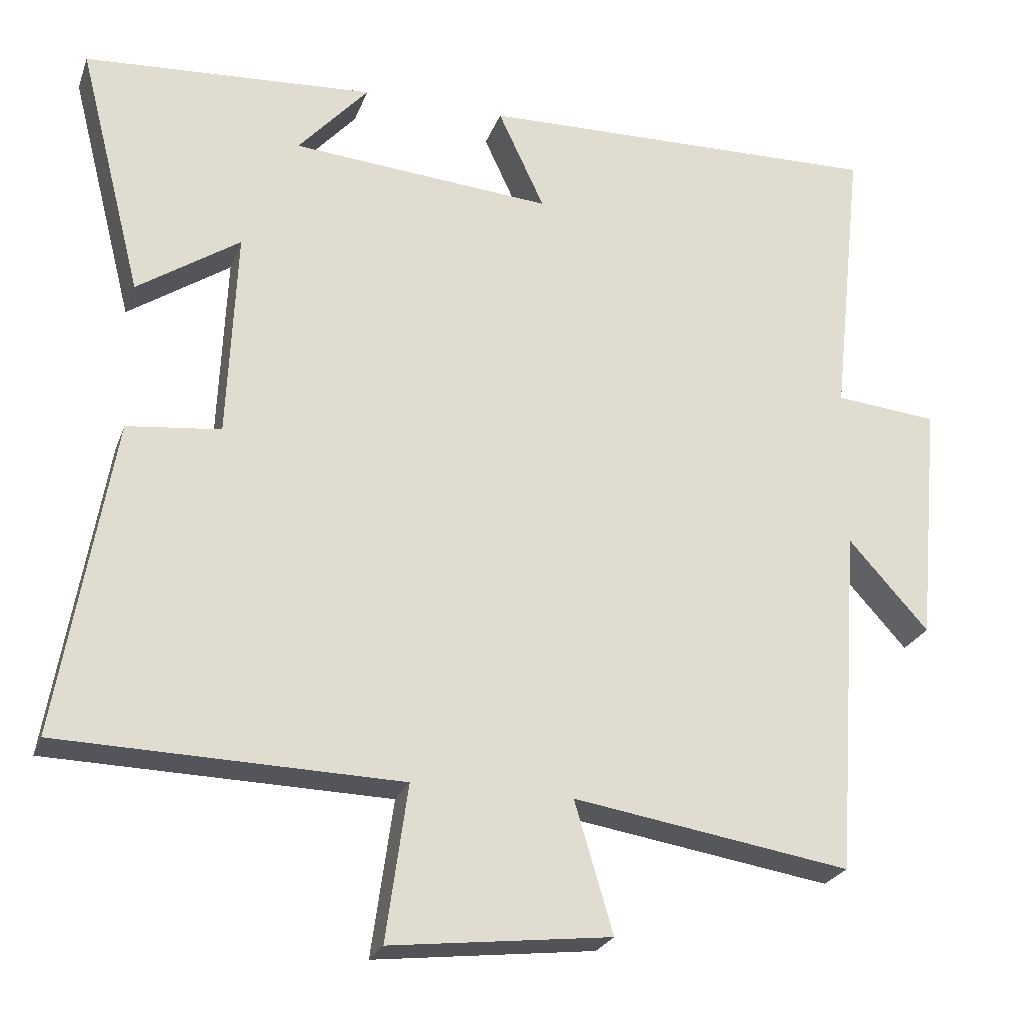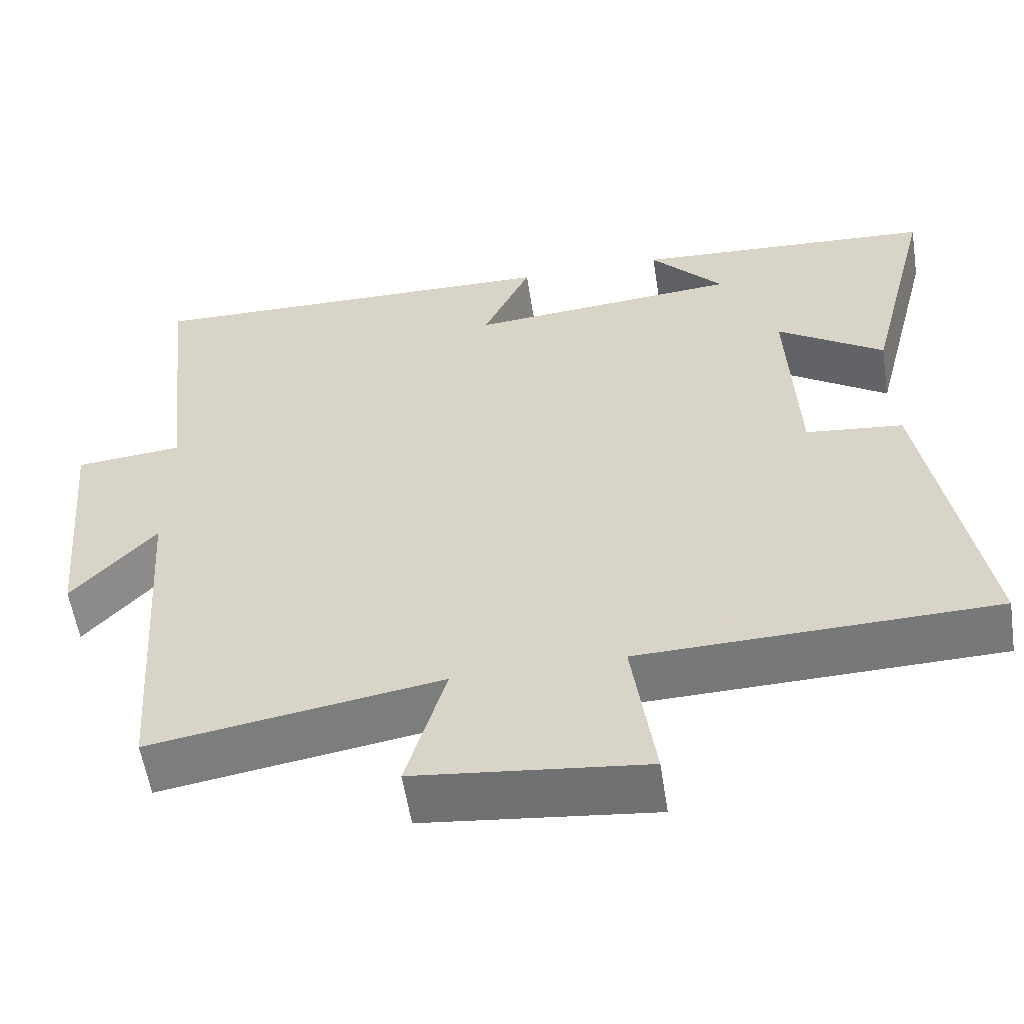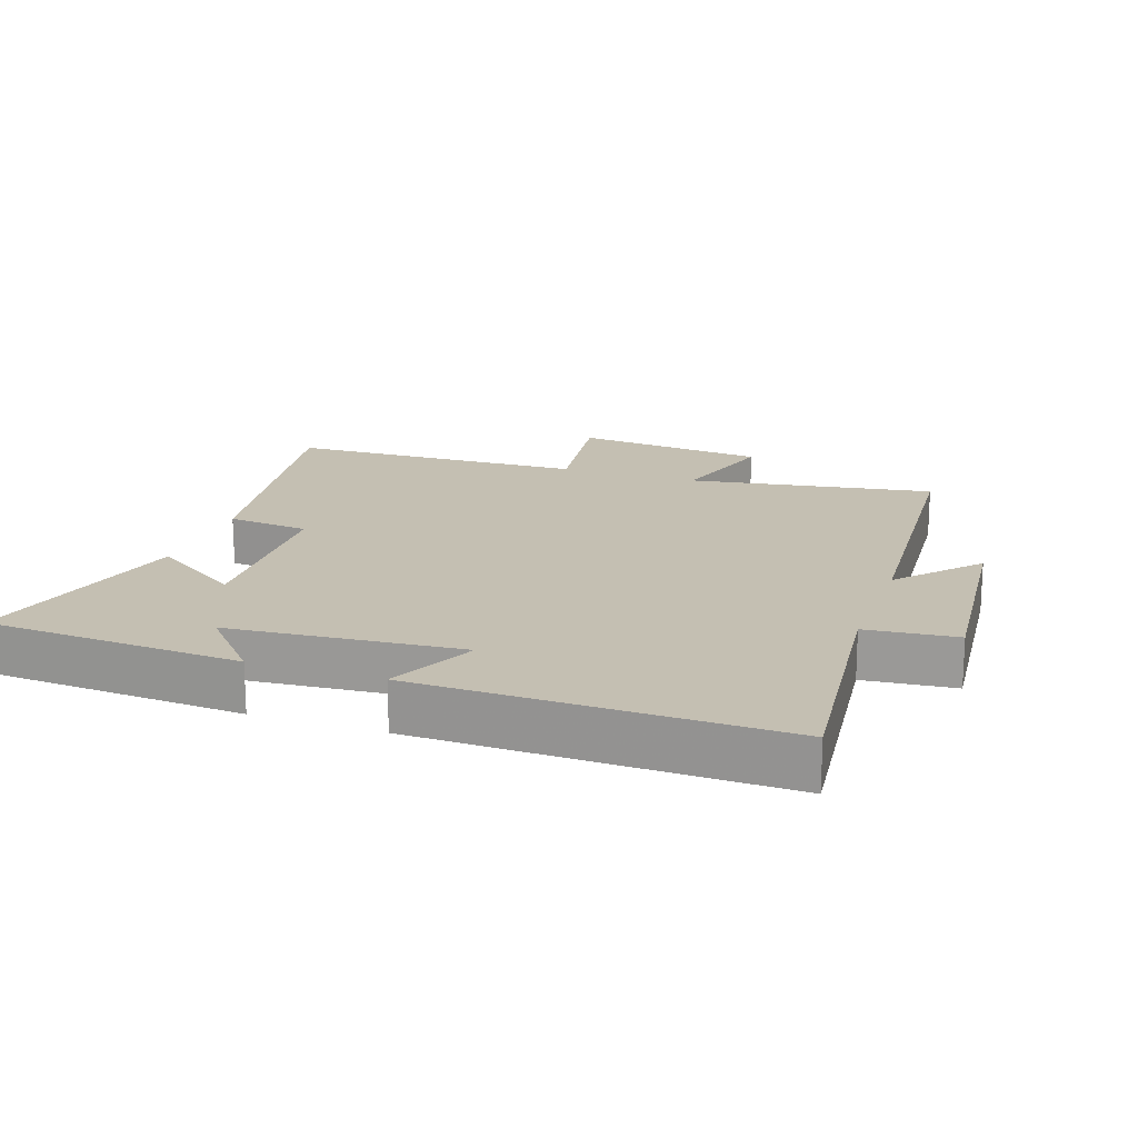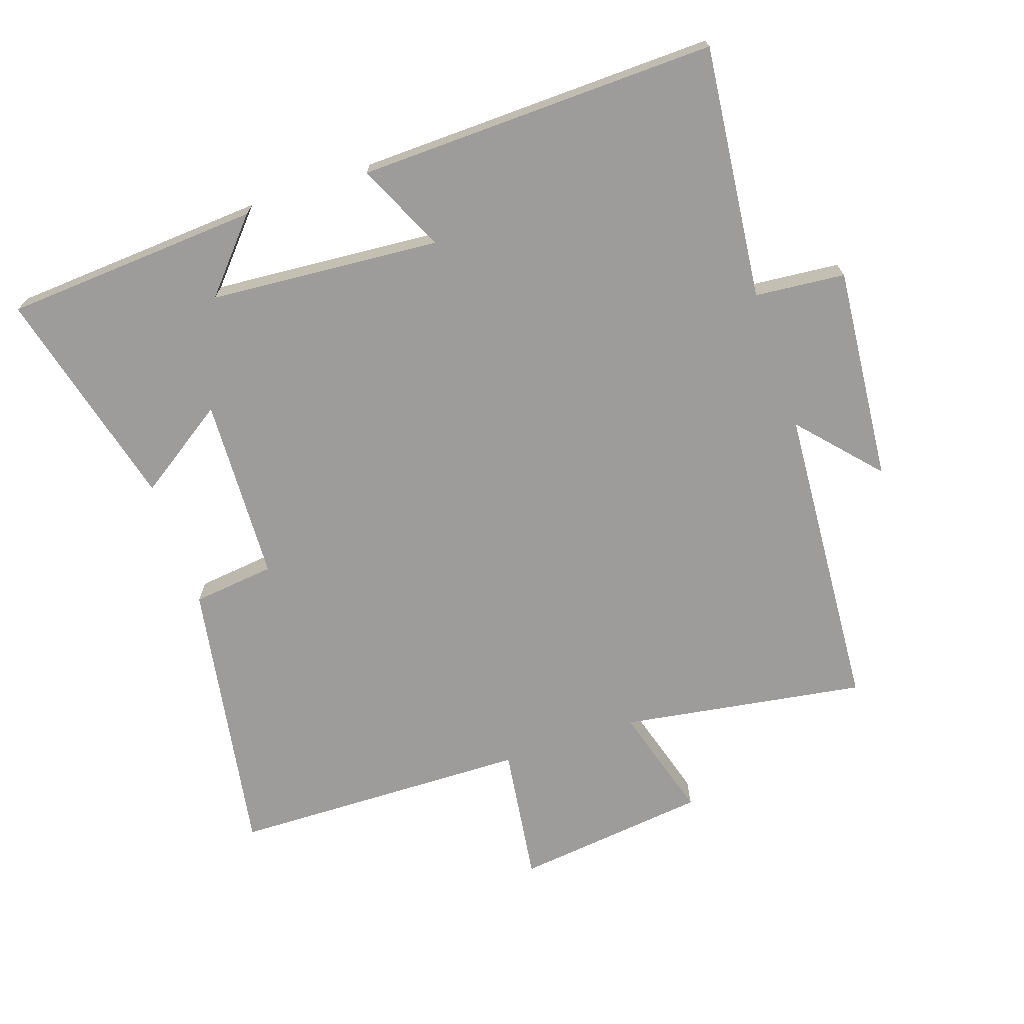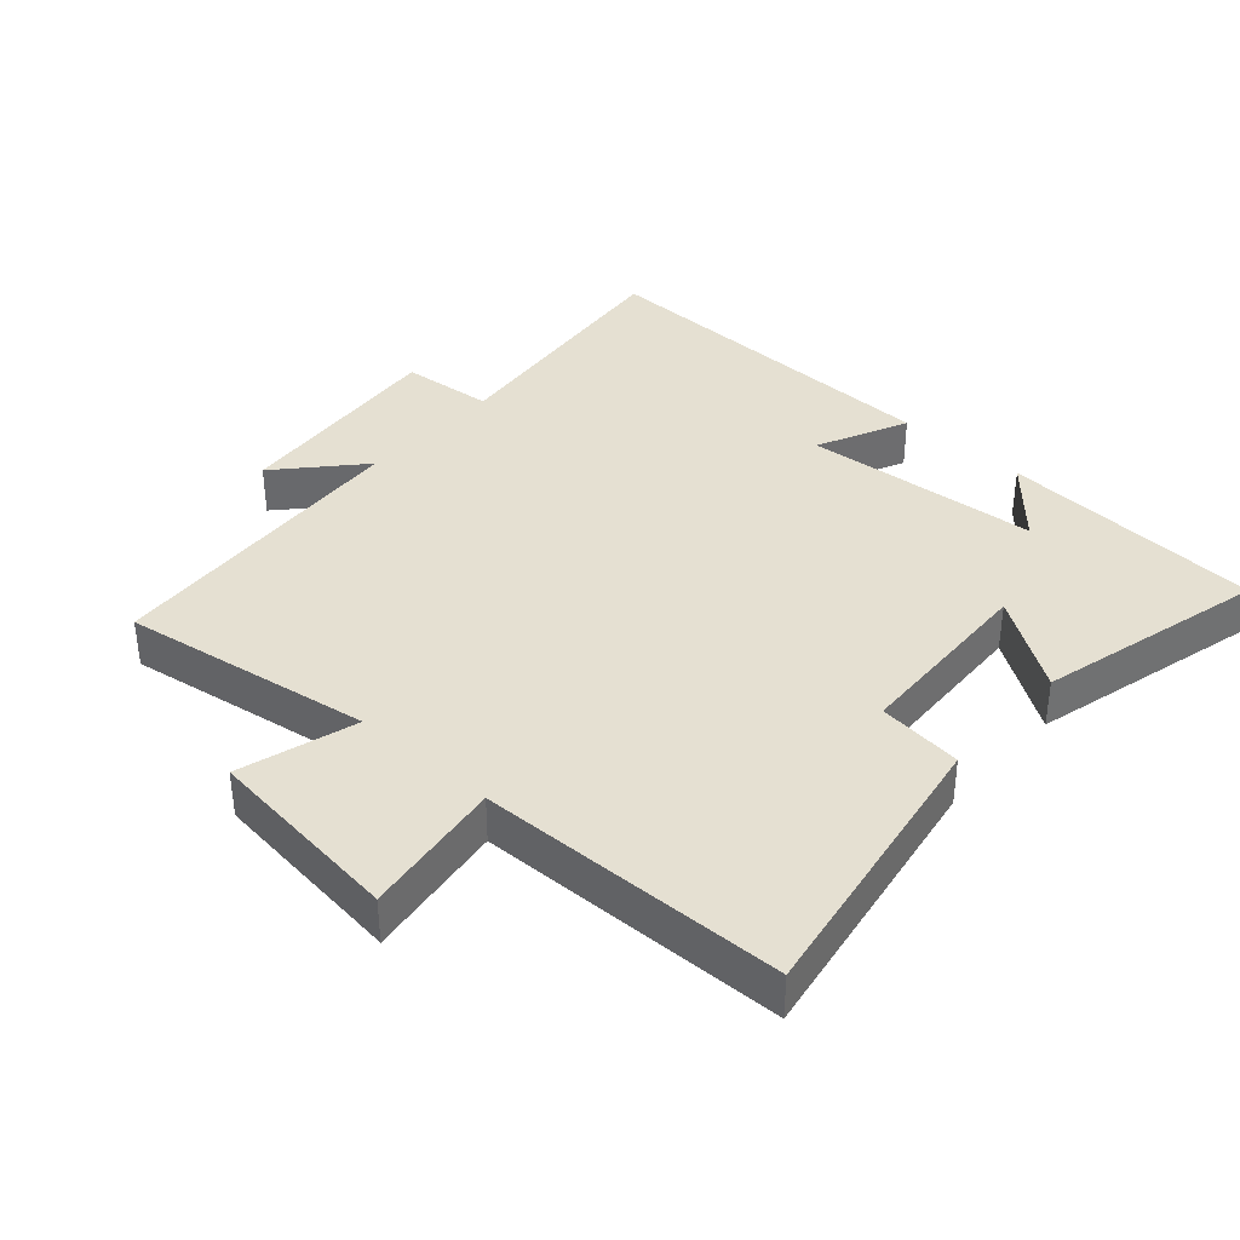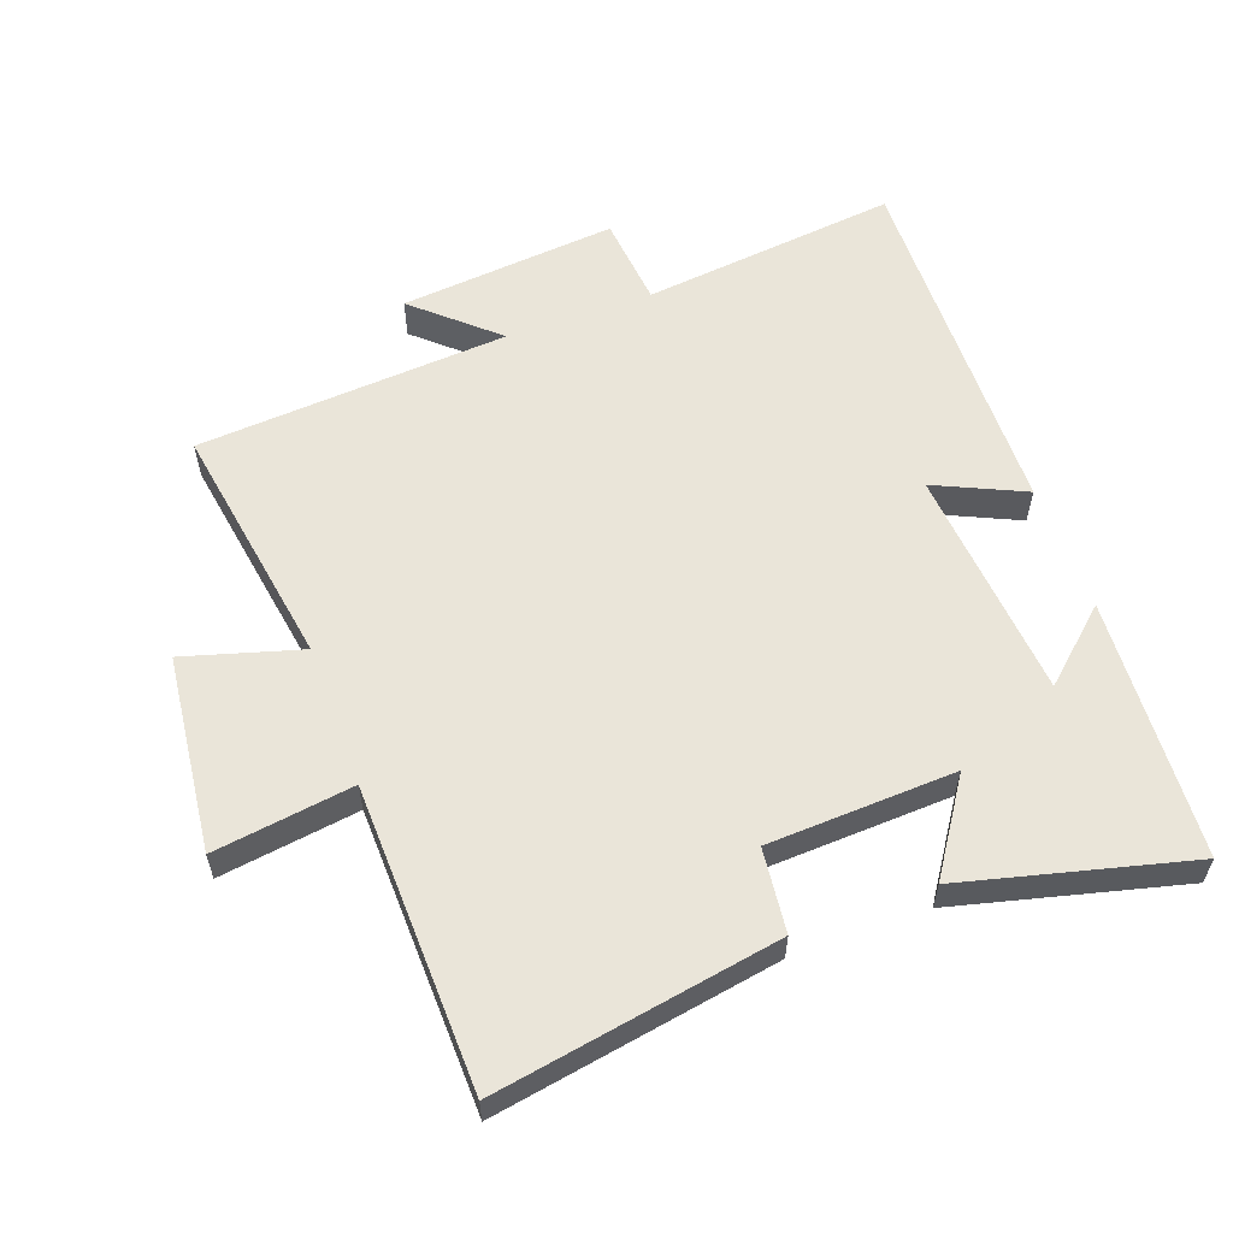
<metadata>
{"format":"obj","ext":"obj","renderer":"f3d","projection":"perspective","resolution":1024,"background":"white","views":[{"elev":-24.6,"azim":-17.4,"up":"+Z"},{"elev":-57.1,"azim":-171.2,"up":"+Z"},{"elev":17.6,"azim":19.0,"up":"+Y"},{"elev":-70.3,"azim":18.8,"up":"+Y"},{"elev":37.6,"azim":-138.2,"up":"+Y"},{"elev":58.3,"azim":-110.1,"up":"+Y"}]}
</metadata>
<code>
v 0.542 0.07 0.513
v 0.5 0.07 0.129
v 0.637 0.07 0.116
v 0.607 0.07 -0.21
v 0.5 0.07 -0.091
v 0.467 0.07 -0.559
v 0.096 0.07 -0.5
v 0.147 0.07 -0.674
v -0.147 0.07 -0.708
v -0.118 0.07 -0.5
v -0.572 0.07 -0.489
v -0.5 0.07 -0.065
v -0.375 0.07 -0.051
v -0.363 0.07 0.229
v -0.5 0.07 0.137
v -0.586 0.07 0.475
v -0.197 0.07 0.5
v -0.291 0.07 0.394
v 0.059 0.07 0.366
v -0.003 0.07 0.5
v 0.542 0 0.513
v 0.5 0 0.129
v 0.637 0 0.116
v 0.607 0 -0.21
v 0.5 0 -0.091
v 0.467 0 -0.559
v 0.096 0 -0.5
v 0.147 0 -0.674
v -0.147 0 -0.708
v -0.118 0 -0.5
v -0.572 0 -0.489
v -0.5 0 -0.065
v -0.375 0 -0.051
v -0.363 0 0.229
v -0.5 0 0.137
v -0.586 0 0.475
v -0.197 0 0.5
v -0.291 0 0.394
v 0.059 0 0.366
v -0.003 0 0.5
f 19 20 1 2
f 18 19 2
f 16 17 18
f 14 15 16 18
f 13 14 18 2
f 10 11 12 13
f 10 13 2 3
f 7 8 9 10
f 7 10 3
f 5 6 7
f 5 7 3
f 3 4 5
f 22 21 40 39
f 22 39 38
f 38 37 36
f 38 36 35 34
f 22 38 34 33
f 33 32 31 30
f 23 22 33 30
f 30 29 28 27
f 23 30 27
f 27 26 25
f 23 27 25
f 25 24 23
f 1 21 22 2
f 2 22 23 3
f 3 23 24 4
f 4 24 25 5
f 5 25 26 6
f 6 26 27 7
f 7 27 28 8
f 8 28 29 9
f 9 29 30 10
f 10 30 31 11
f 11 31 32 12
f 12 32 33 13
f 13 33 34 14
f 14 34 35 15
f 15 35 36 16
f 16 36 37 17
f 17 37 38 18
f 18 38 39 19
f 19 39 40 20
f 20 40 21 1

</code>
